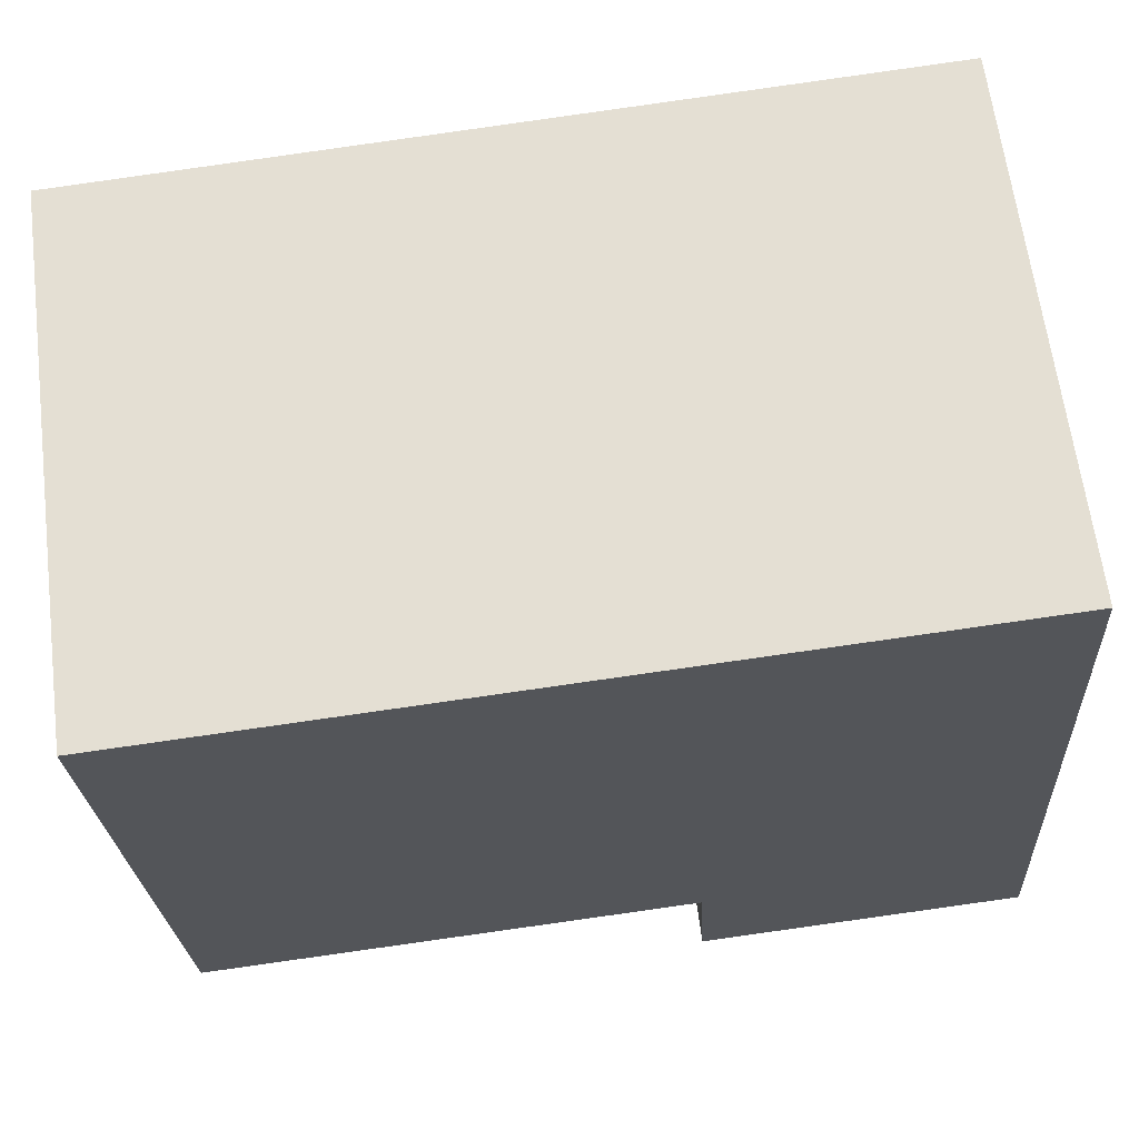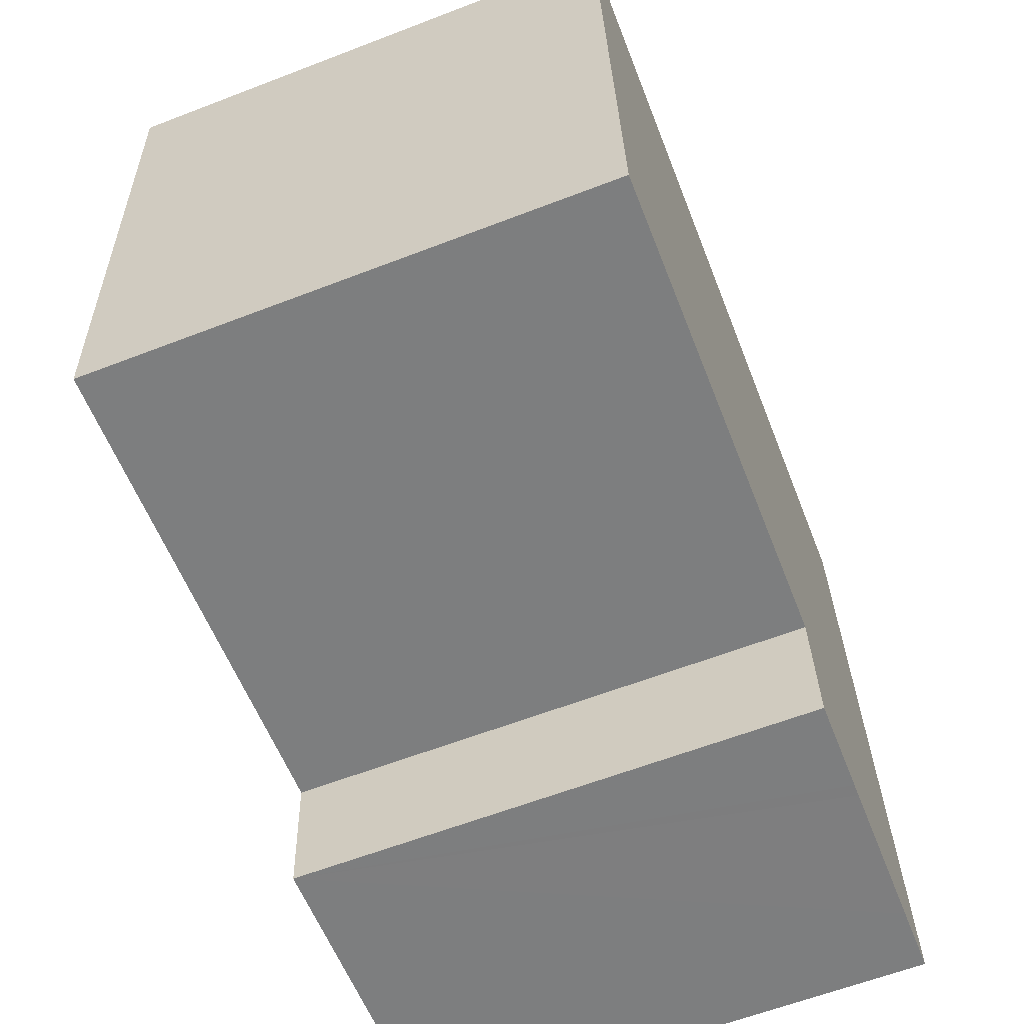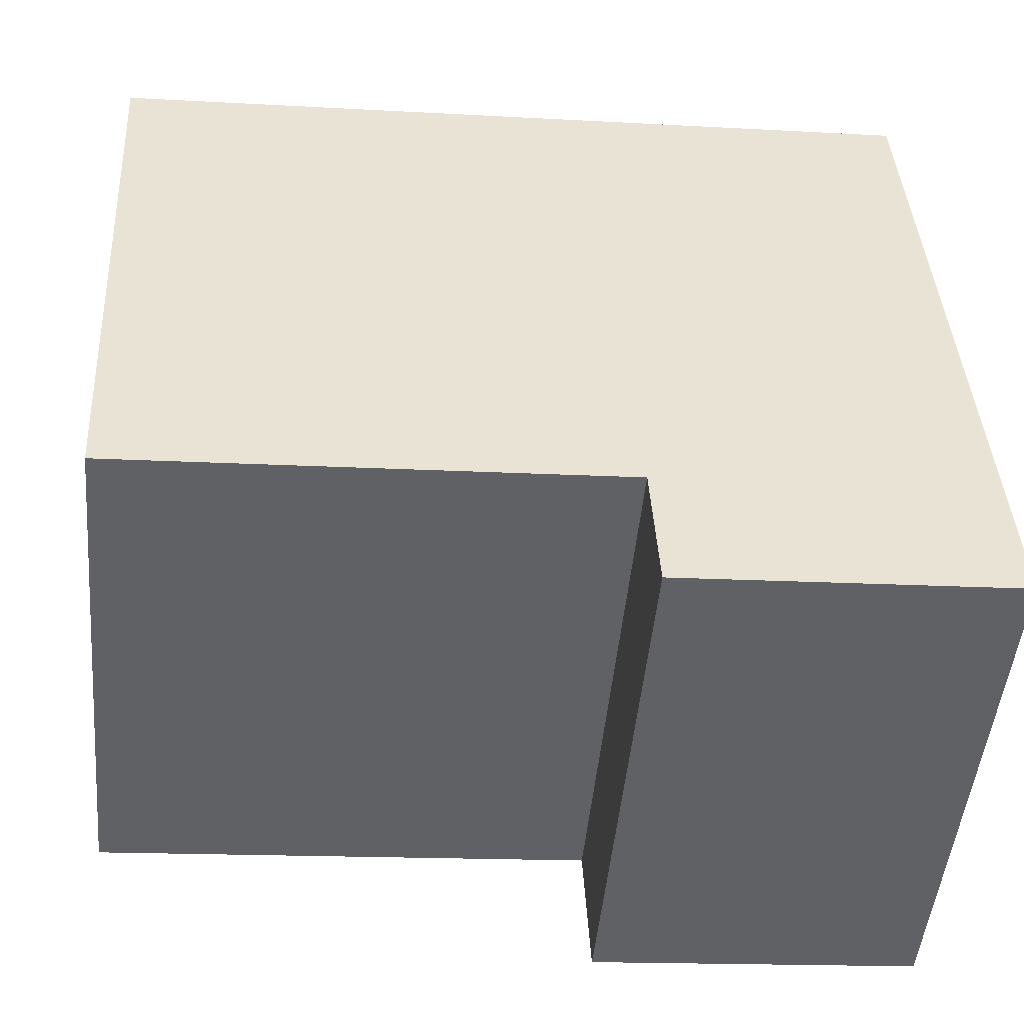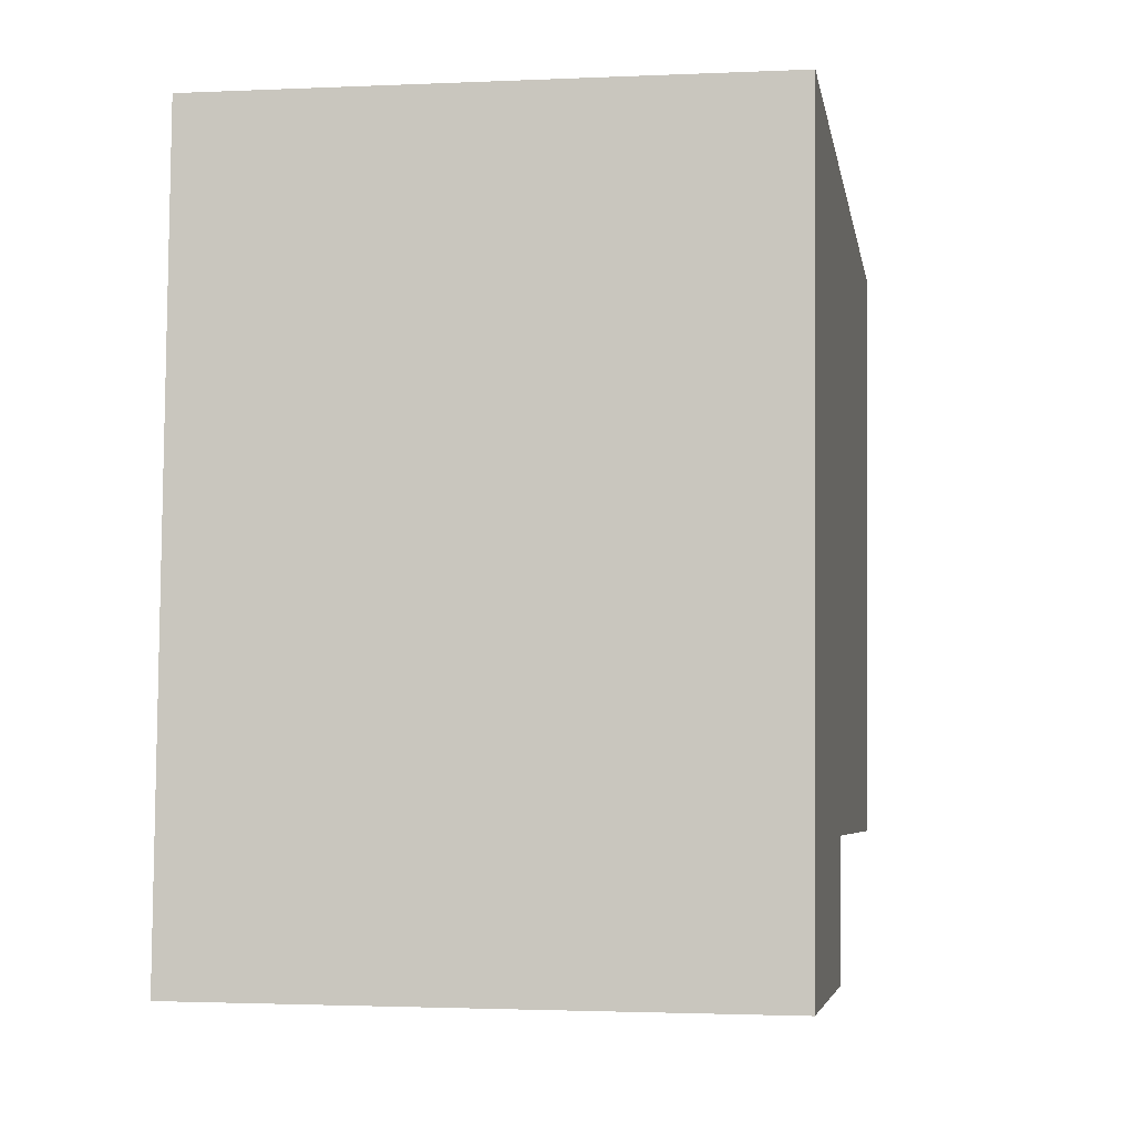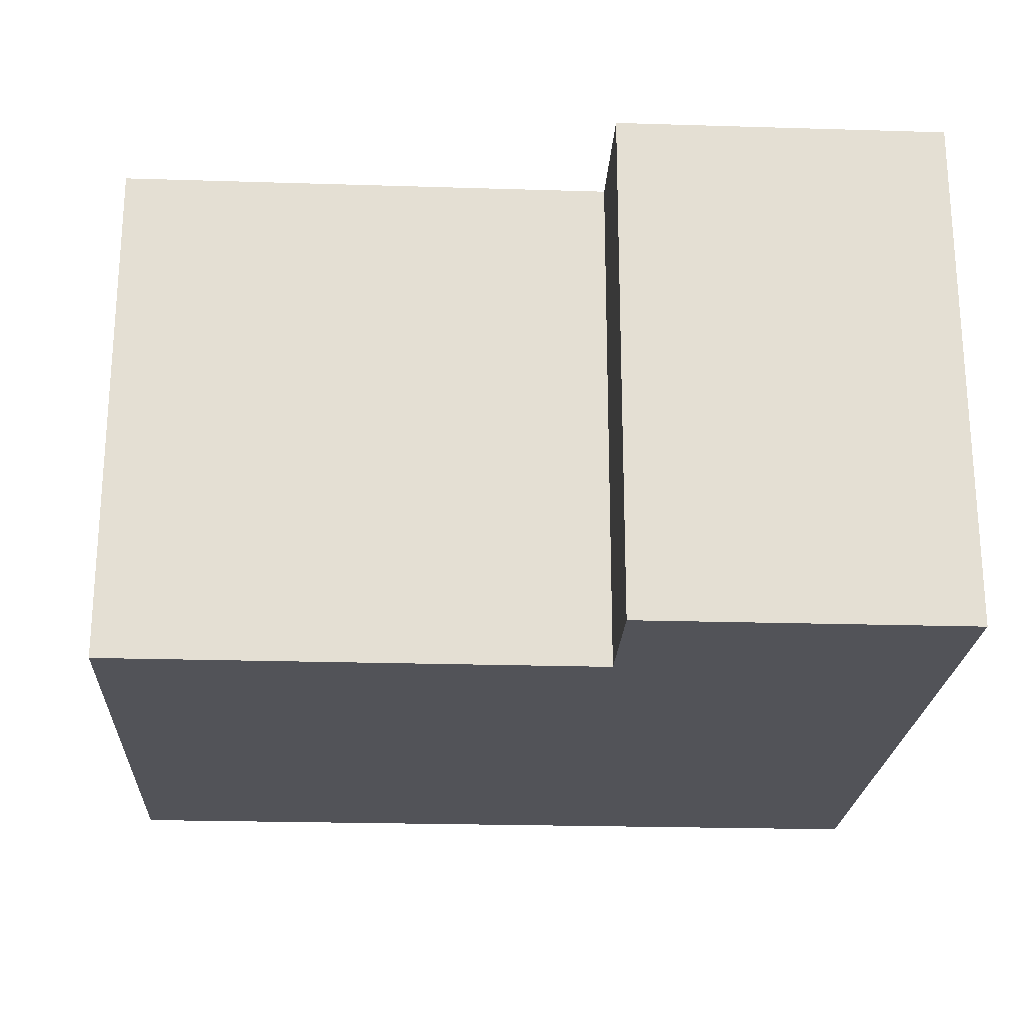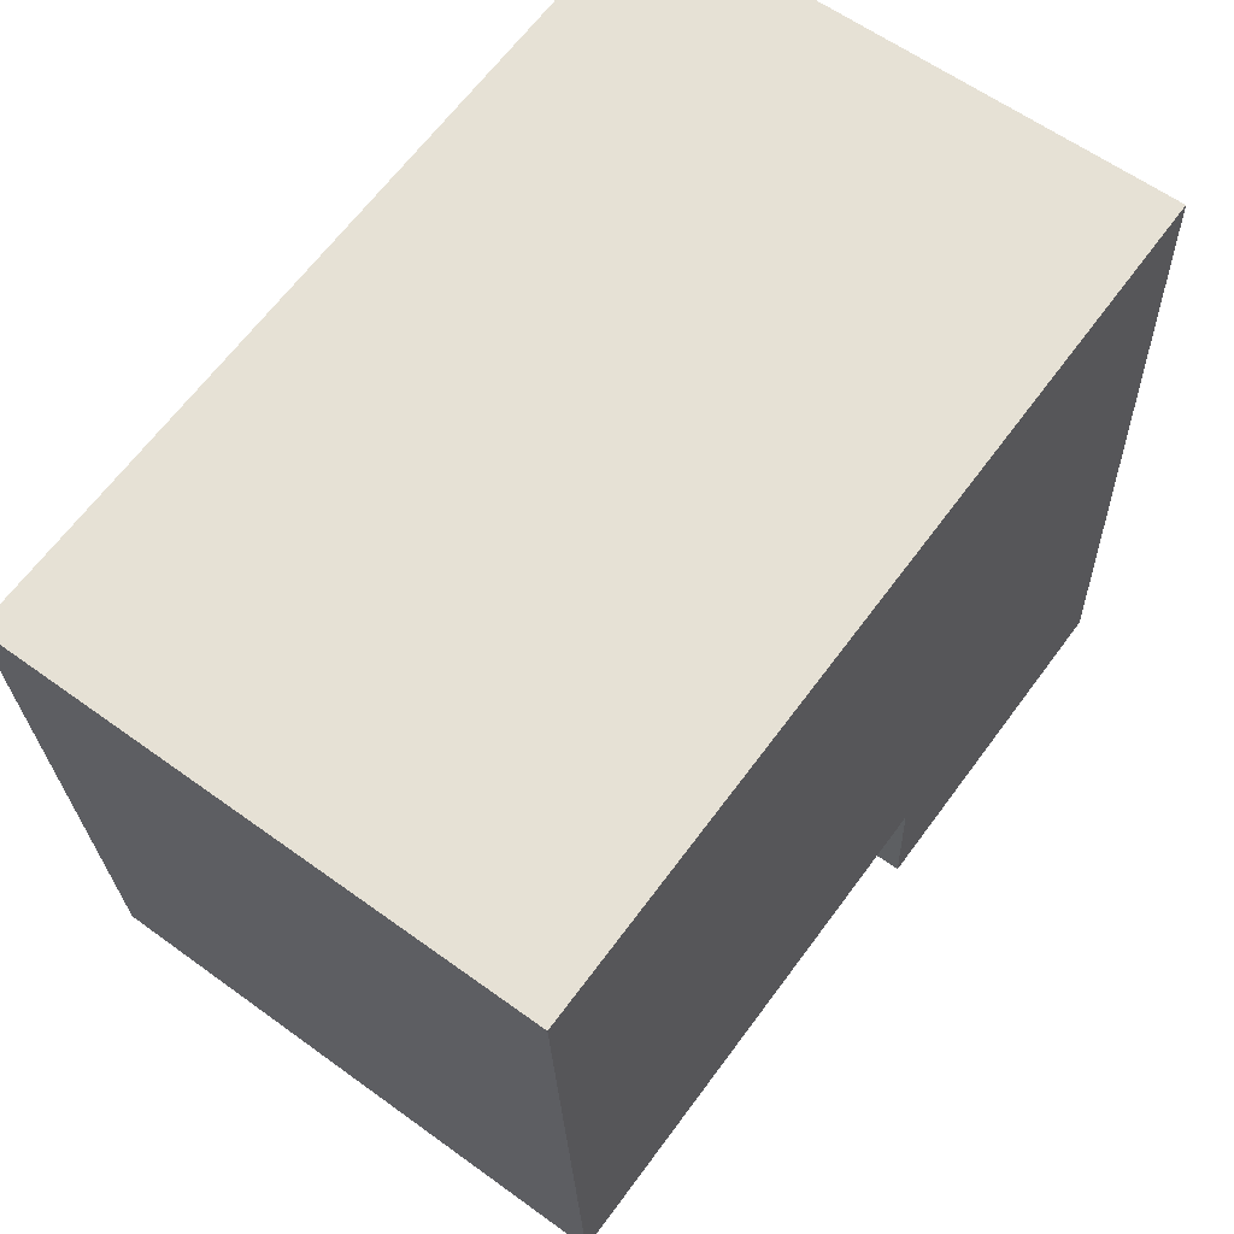
<metadata>
{"format":"obj","ext":"obj","renderer":"f3d","projection":"perspective","resolution":1024,"background":"white","views":[{"elev":64.7,"azim":172.7,"up":"+Z"},{"elev":-62.2,"azim":111.3,"up":"+Z"},{"elev":-49.1,"azim":174.7,"up":"+Z"},{"elev":-2.0,"azim":-80.6,"up":"+Z"},{"elev":-22.6,"azim":-179.8,"up":"+Y"},{"elev":60.9,"azim":126.5,"up":"+Z"}]}
</metadata>
<code>
v  2.782 6.213 -0.156
v  3.984 6.213 1.343
v  3.898 6.213 -0.219
v  9.871 6.213 1.006
v  0.506 6.213 8.68
v  10.28 6.213 8.123
v  2.631 6.213 -0.147
v  0.978 6.213 -0.055
v  0.81 6.213 -0.046
v  0 6.213 3.804e-16
v  3.898 1.341e-17 -0.219
v  0.81 2.817e-18 -0.046
v  0 0 0
v  2.782 9.552e-18 -0.156
v  2.631 9.001e-18 -0.147
v  0.978 3.368e-18 -0.055
v  9.871 -6.16e-17 1.006
v  3.984 -8.223e-17 1.343
v  0.506 -5.315e-16 8.68
v  10.28 -4.974e-16 8.123
g defaultobject
f 1 2 3
f 4 5 6
f 5 4 2
f 5 2 1
f 5 1 7
f 5 7 8
f 5 8 9
f 5 9 10
f 11 1 3
f 1 11 7
f 7 11 8
f 8 11 9
f 9 11 10
f 10 11 12
f 10 12 13
f 12 11 14
f 12 14 15
f 12 15 16
f 17 2 4
f 2 17 18
f 13 5 10
f 5 13 19
f 19 6 5
f 6 19 20
f 20 4 6
f 4 20 17
f 18 3 2
f 3 18 11
f 12 19 13
f 19 12 16
f 19 16 15
f 19 15 14
f 19 14 11
f 19 11 18
f 19 18 17
f 19 17 20

</code>
